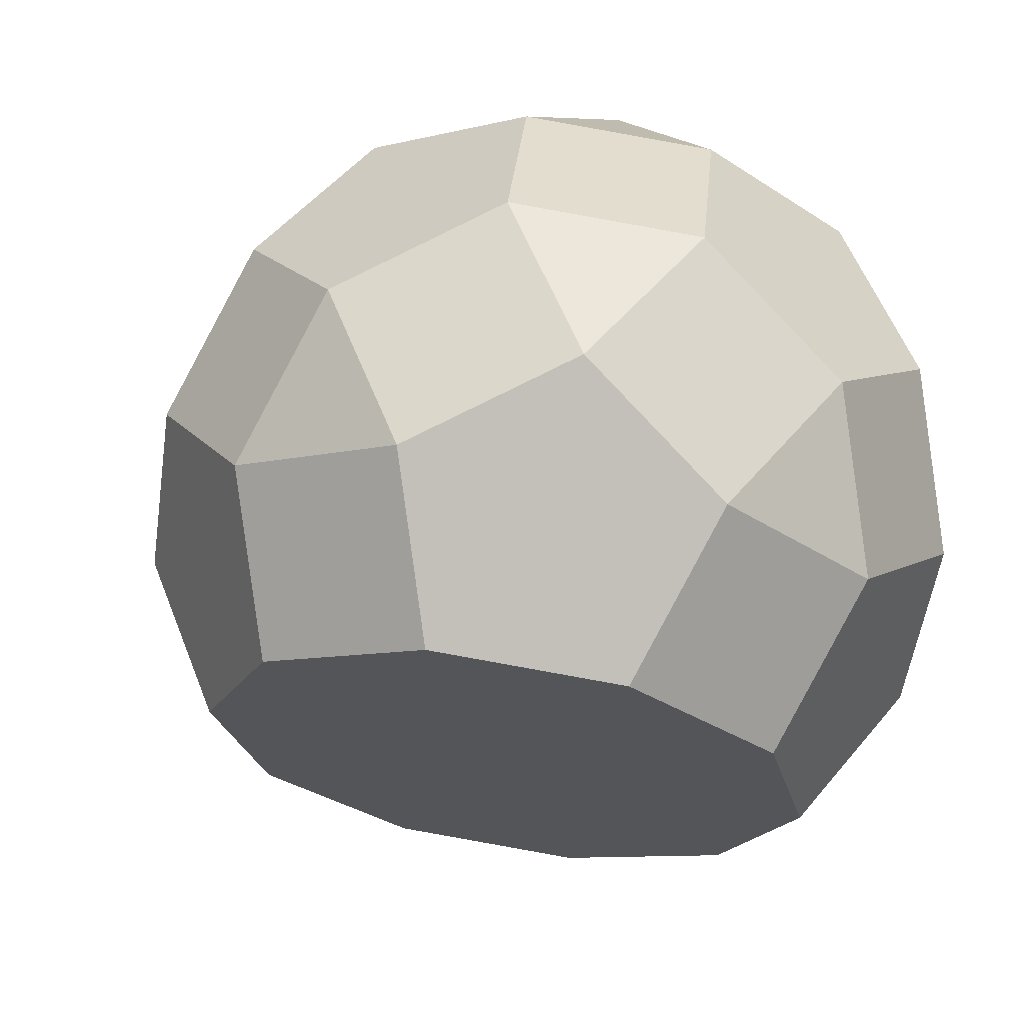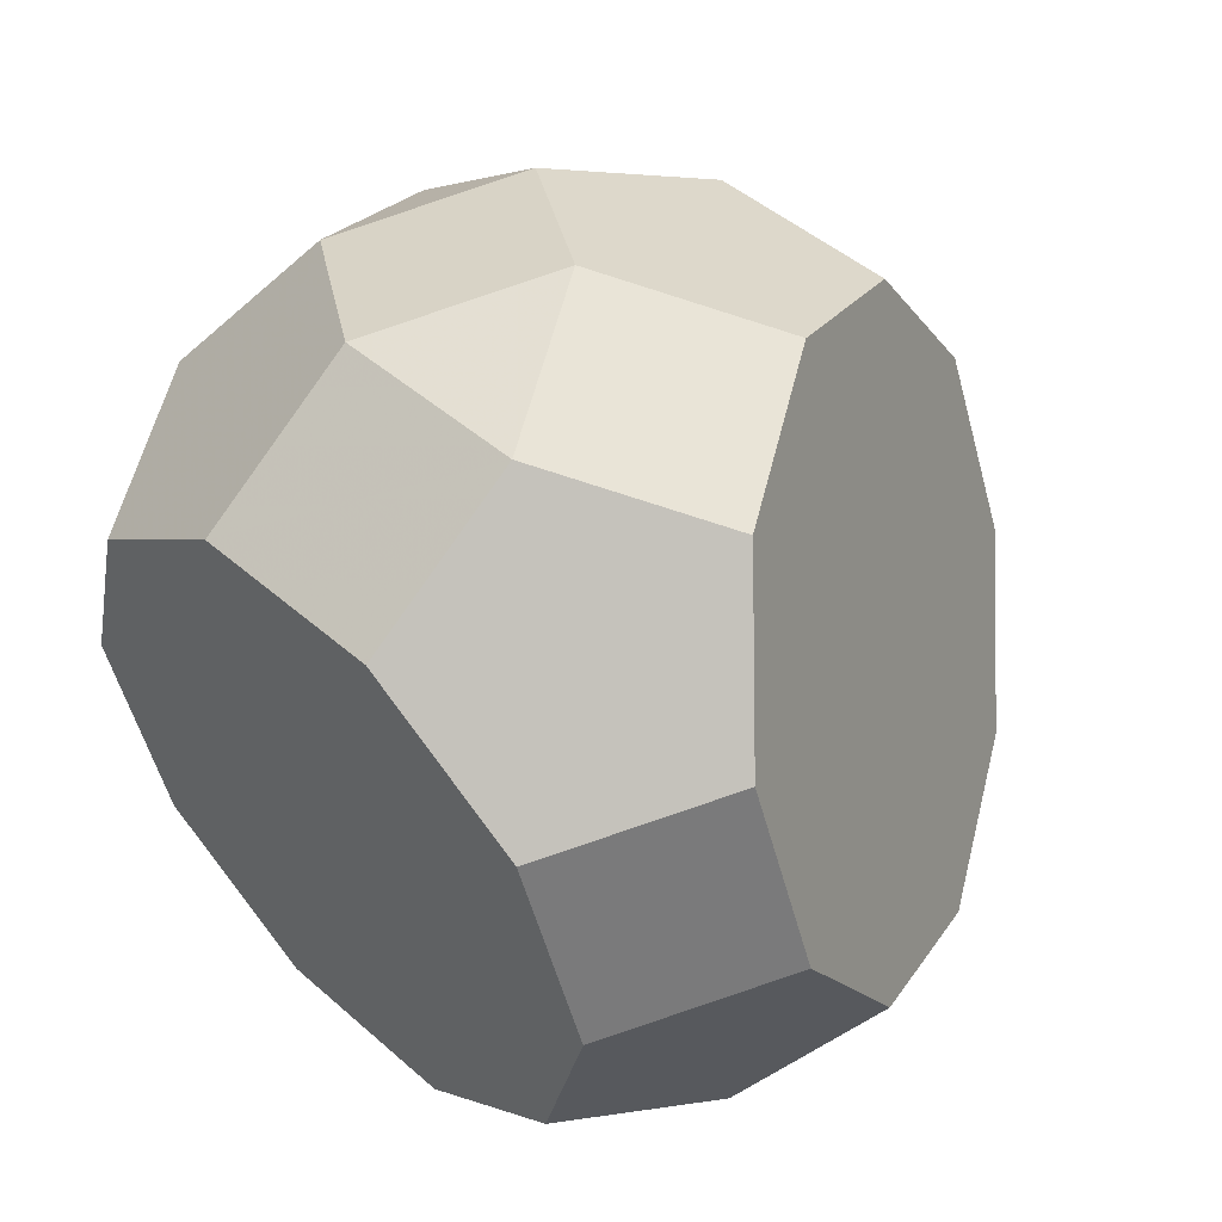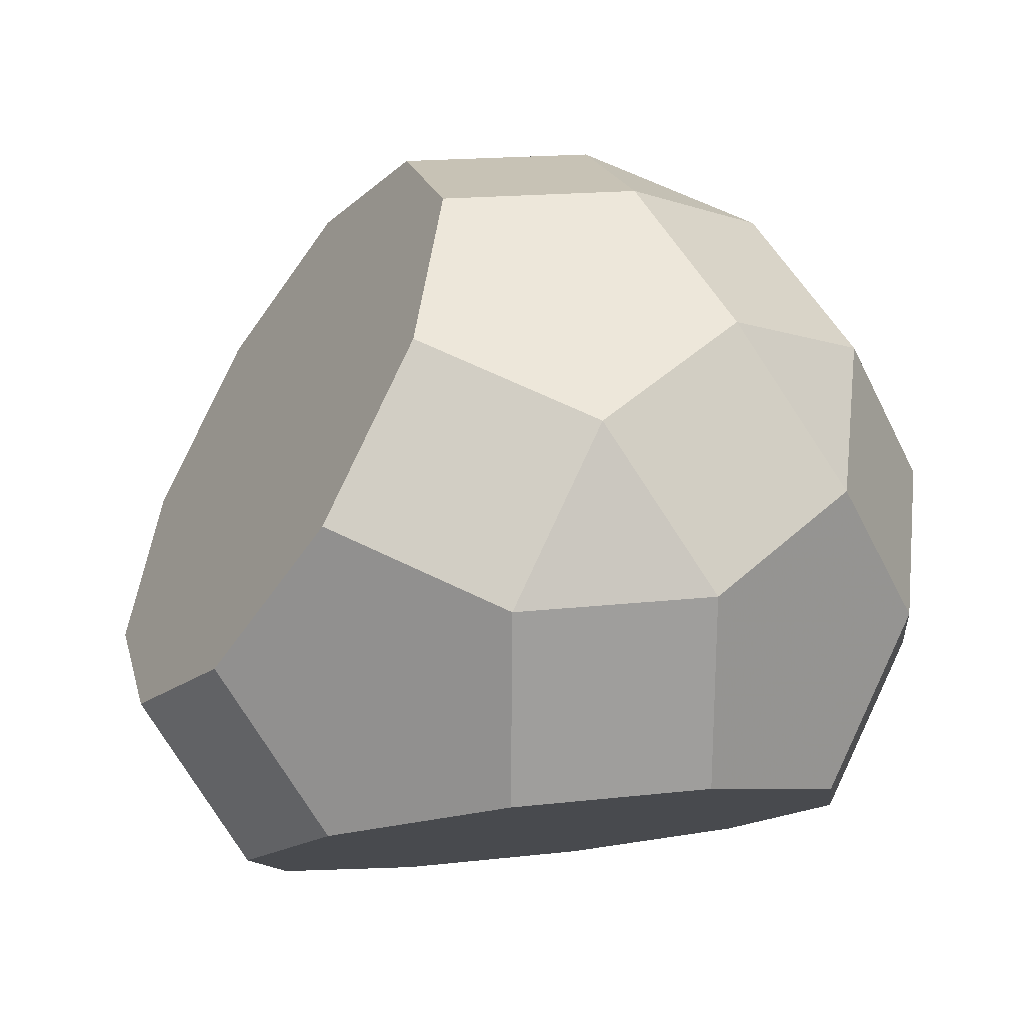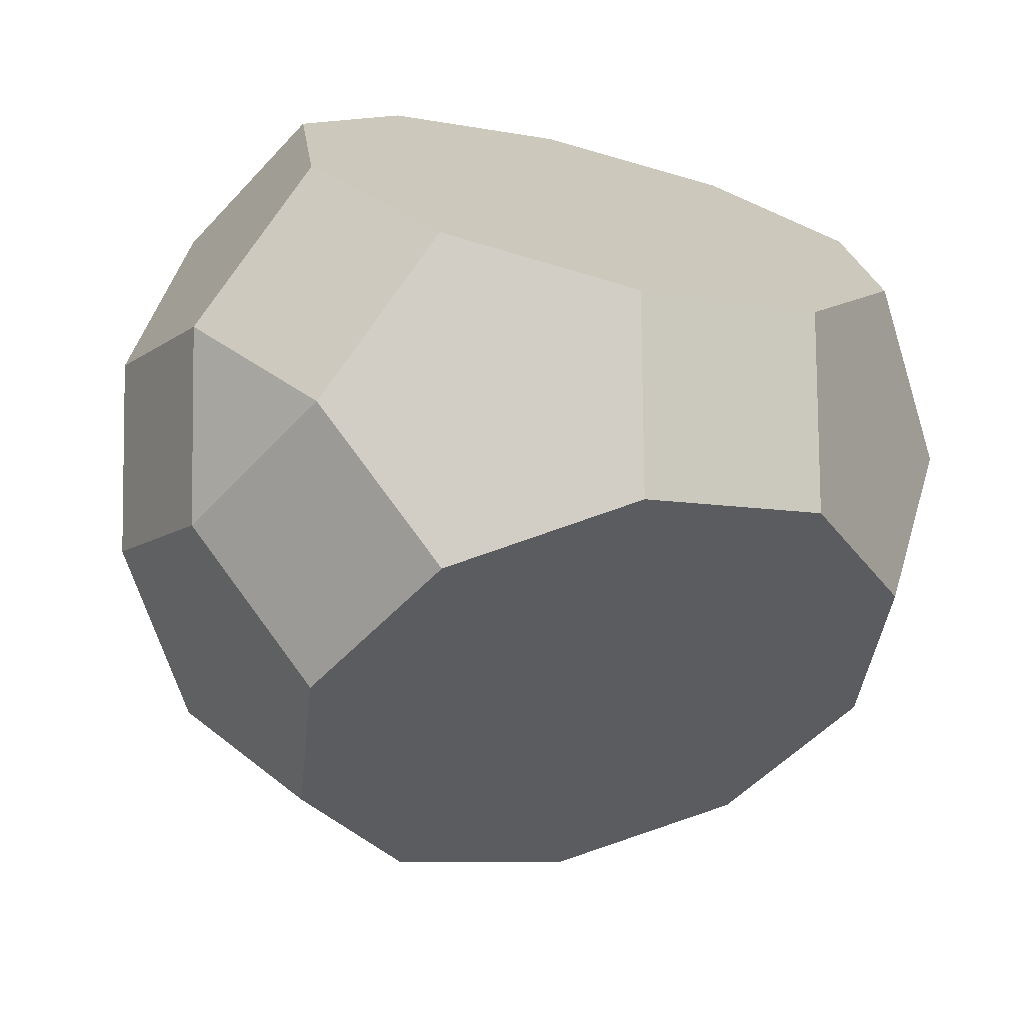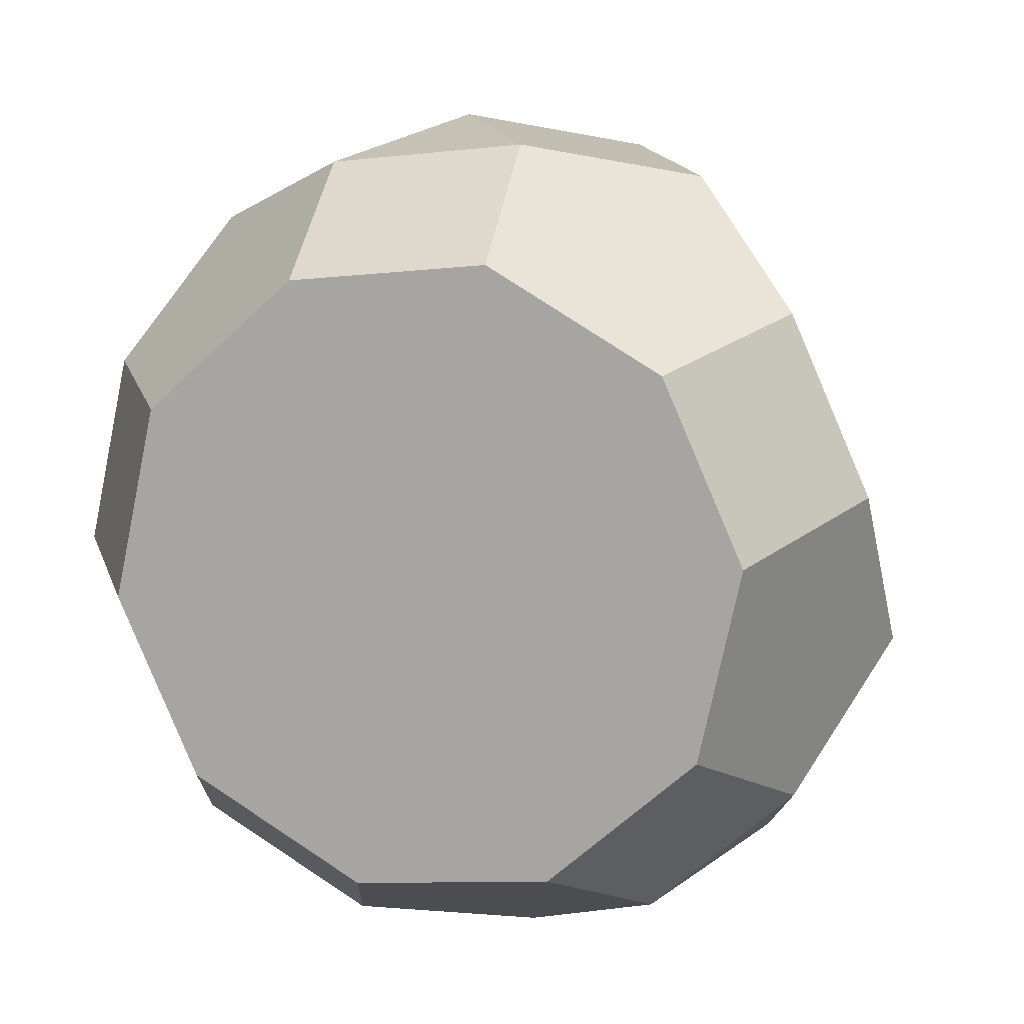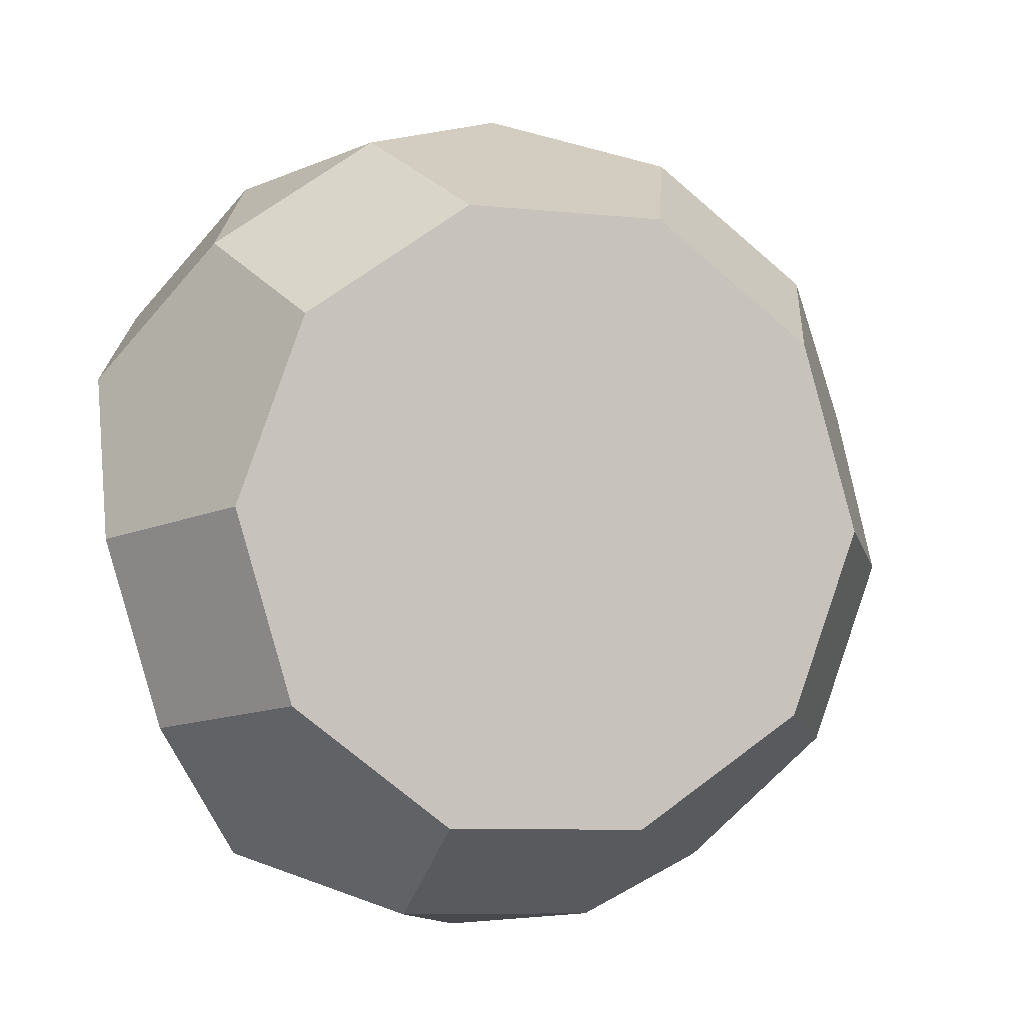
<metadata>
{"format":"obj","ext":"obj","renderer":"f3d","projection":"perspective","resolution":1024,"background":"white","views":[{"elev":11.5,"azim":-28.8,"up":"+Y"},{"elev":55.2,"azim":133.5,"up":"+Y"},{"elev":79.6,"azim":86.7,"up":"+Z"},{"elev":-68.8,"azim":79.1,"up":"+Z"},{"elev":14.7,"azim":103.4,"up":"+Y"},{"elev":-61.1,"azim":-159.1,"up":"+Z"}]}
</metadata>
<code>
v -0.9329 0.1893 0.1923
v -0.9224 0.2414 -0.2531
v -0.912 -0.25 0.281
v -0.8949 -0.1656 -0.4397
v -0.8885 -0.4693 -0.1096
v -0.7192 0.5804 0.2431
v -0.7128 0.2767 0.5732
v -0.7086 0.6325 -0.2023
v -0.6918 -0.1625 0.6619
v -0.6368 -0.4331 -0.6908
v -0.6303 -0.7368 -0.3607
v -0.3524 0.774 0.4141
v -0.346 0.4703 0.7442
v -0.3353 0.8583 -0.3066
v -0.3121 -0.2404 0.8877
v -0.2465 -0.4588 -0.9105
v -0.2361 -0.9502 -0.3764
v -0.1152 0.9457 0.07429
v -0.09833 0.1507 0.9385
v 0.001135 -0.7784 -0.7161
v 0.02734 0.6961 0.6398
v 0.05493 0.8326 -0.5263
v 0.08217 -0.4539 0.872
v 0.1268 -0.233 -1.015
v 0.1436 -1.028 -0.1506
v 0.2646 0.8678 0.3
v 0.275 0.3765 0.8342
v 0.2751 0.92 -0.1454
v 0.2959 -0.06276 0.9229
v 0.3131 0.5651 -0.7774
v 0.3403 -0.7213 0.6209
v 0.3406 0.1581 -0.964
v 0.3638 -0.9407 0.2303
v 0.3744 -0.5526 -0.8205
v 0.3809 -0.8563 -0.4904
v 0.6588 0.6544 0.2844
v 0.6653 0.3507 0.6145
v 0.6694 0.7065 -0.161
v 0.6862 -0.08851 0.7032
v 0.6928 0.4872 -0.5516
v 0.7136 -0.4955 0.5166
v 0.7203 0.0802 -0.7382
v 0.7371 -0.7149 0.126
v 0.7412 -0.359 -0.6495
v 0.7477 -0.6627 -0.3194
f 26 28 18
f 21 12 13
f 6 1 7
f 27 19 29
f 35 20 34
f 36 38 28 26
f 28 22 14 18
f 26 18 12 21
f 12 6 7 13
f 7 1 3 9
f 8 2 1 6
f 4 10 11 5
f 21 13 19 27
f 19 15 23 29
f 27 29 39 37
f 31 33 43 41
f 25 17 20 35
f 40 42 32 30
f 45 35 34 44
f 34 20 16 24
f 38 40 30 22 28
f 18 14 8 6 12
f 2 4 5 3 1
f 13 7 9 15 19
f 29 23 31 41 39
f 33 25 35 45 43
f 44 34 24 32 42
f 36 26 21 27 37
f 20 17 11 10 16
f 2 8 14 22 30 32 24 16 10 4
f 33 31 23 15 9 3 5 11 17 25
f 37 39 41 43 45 44 42 40 38 36

</code>
